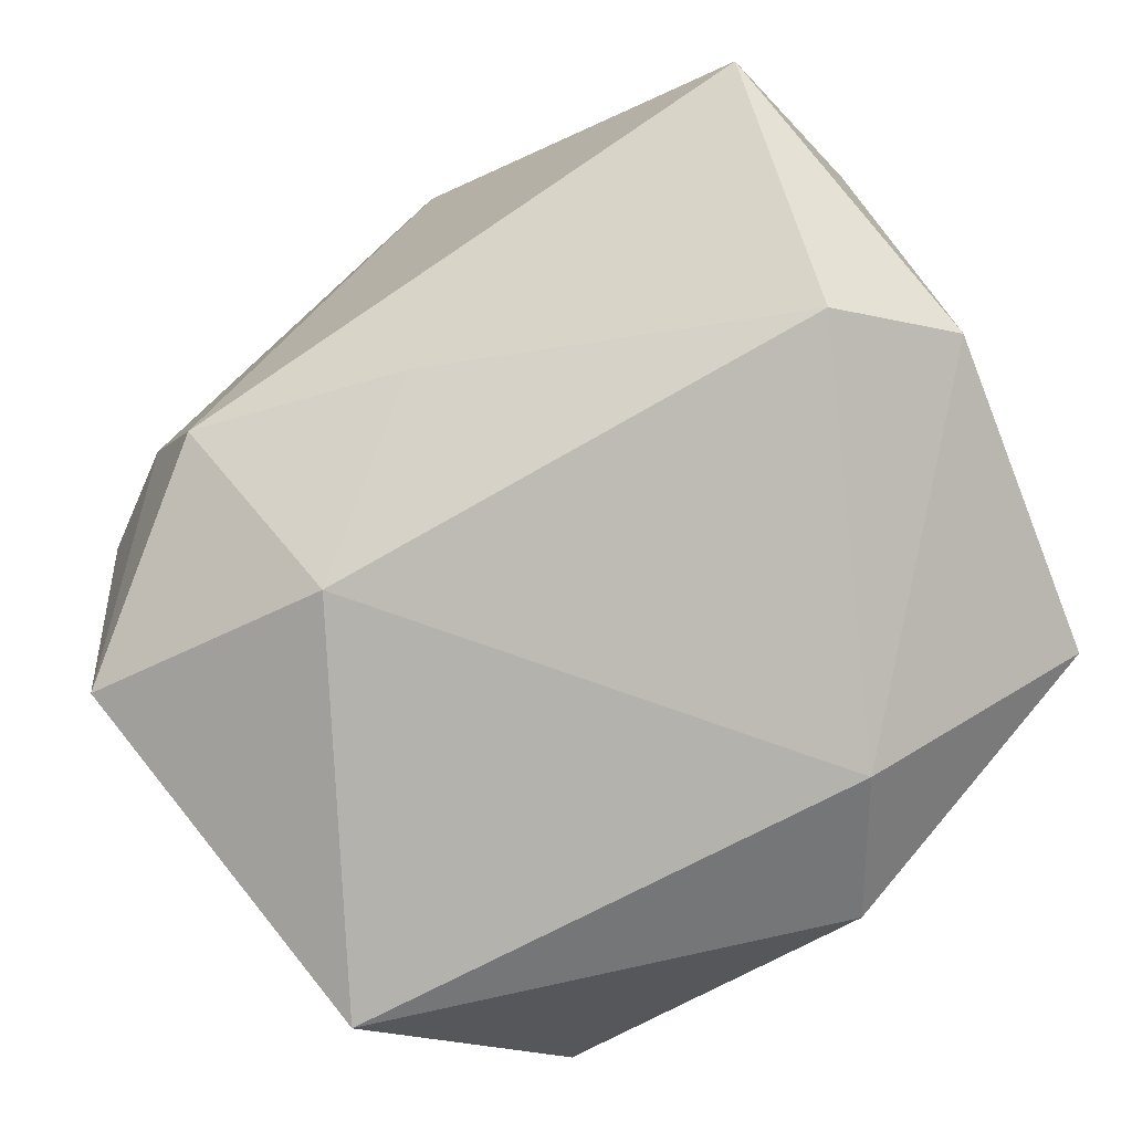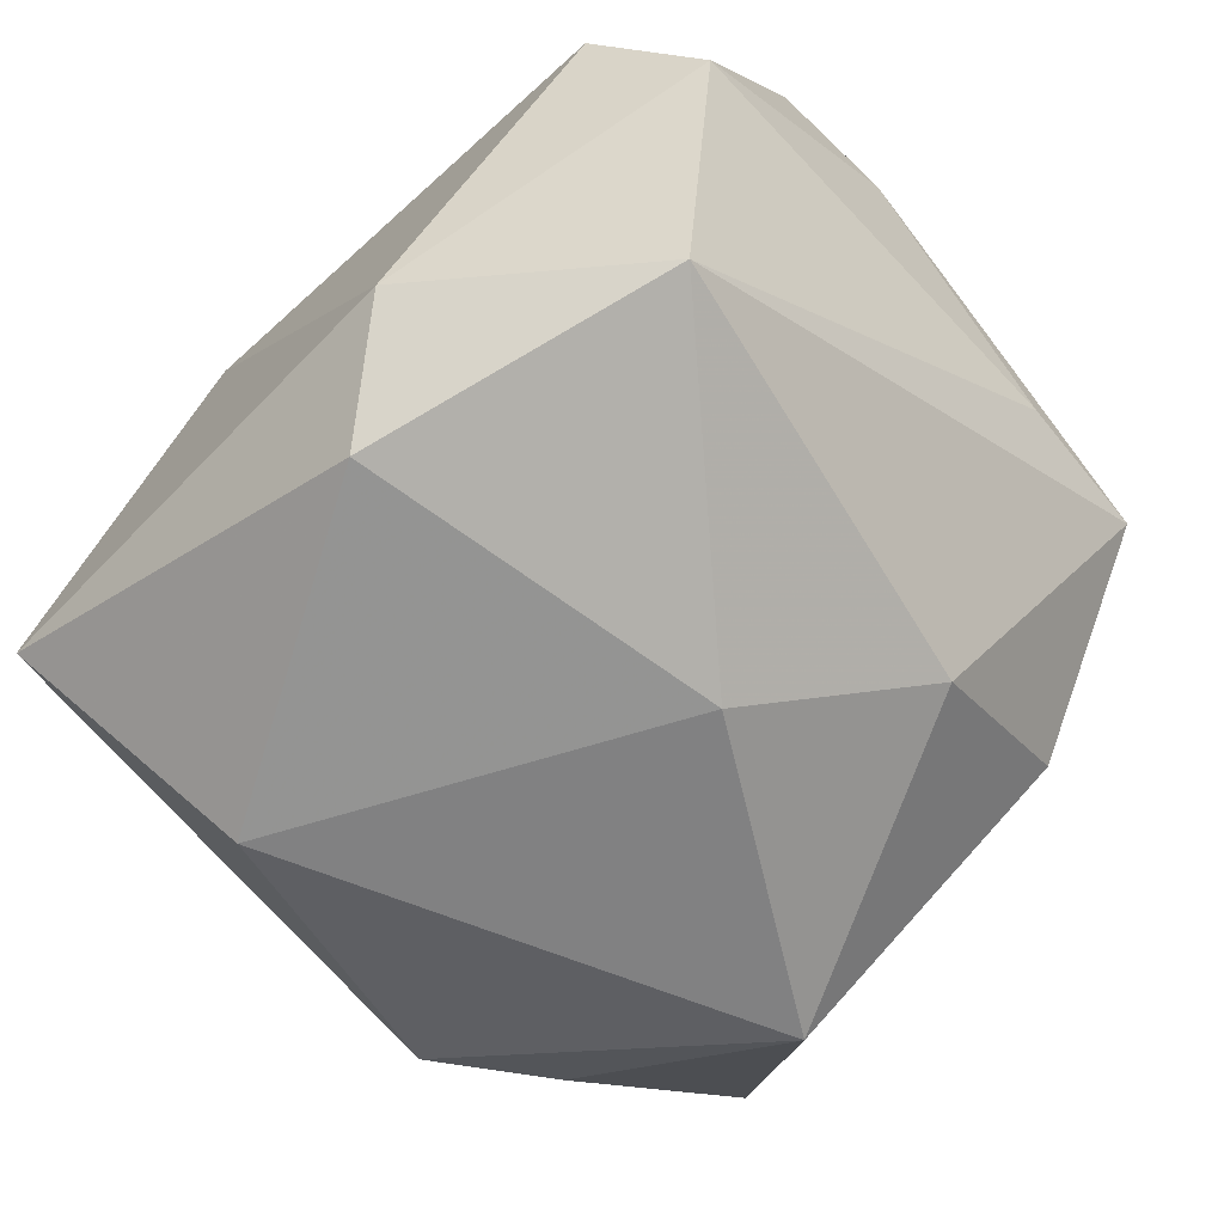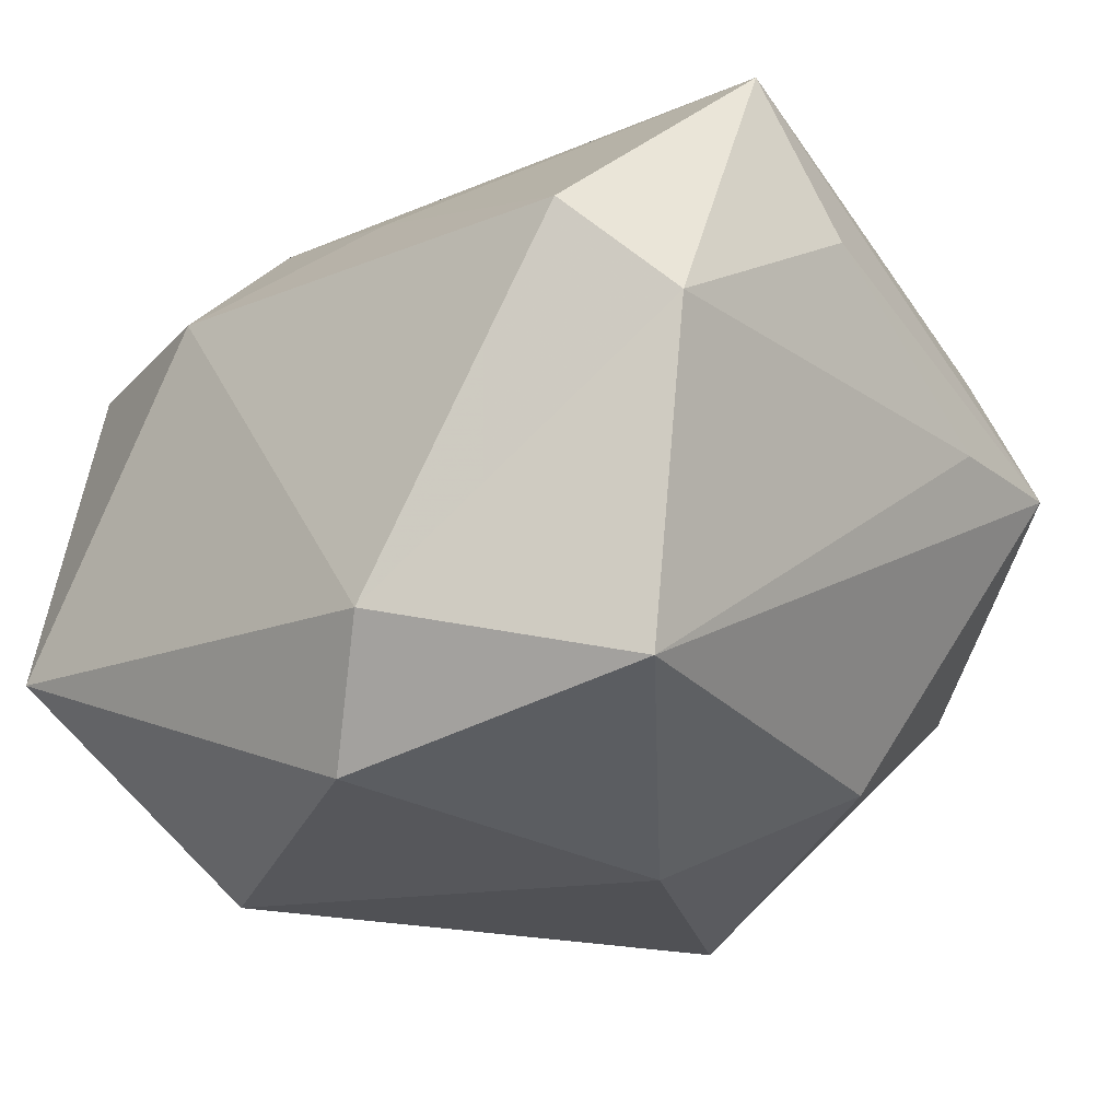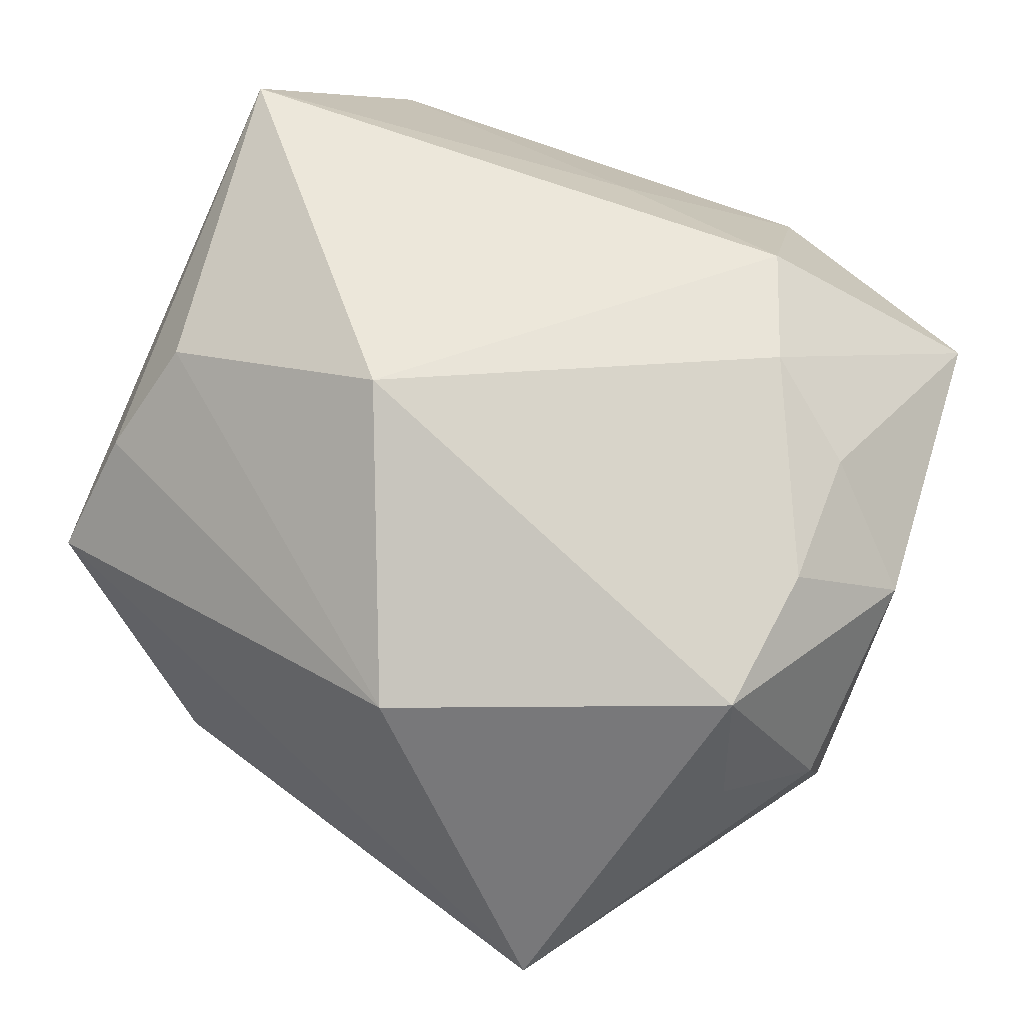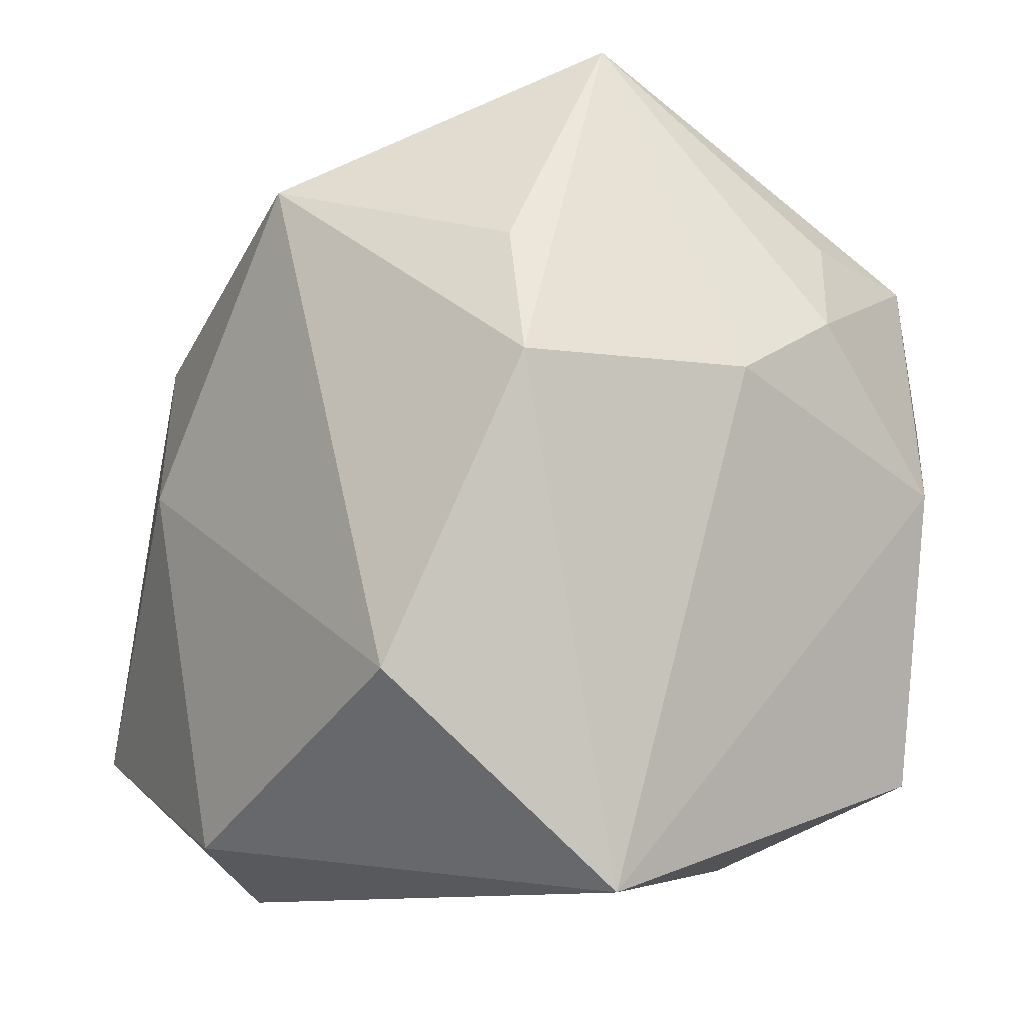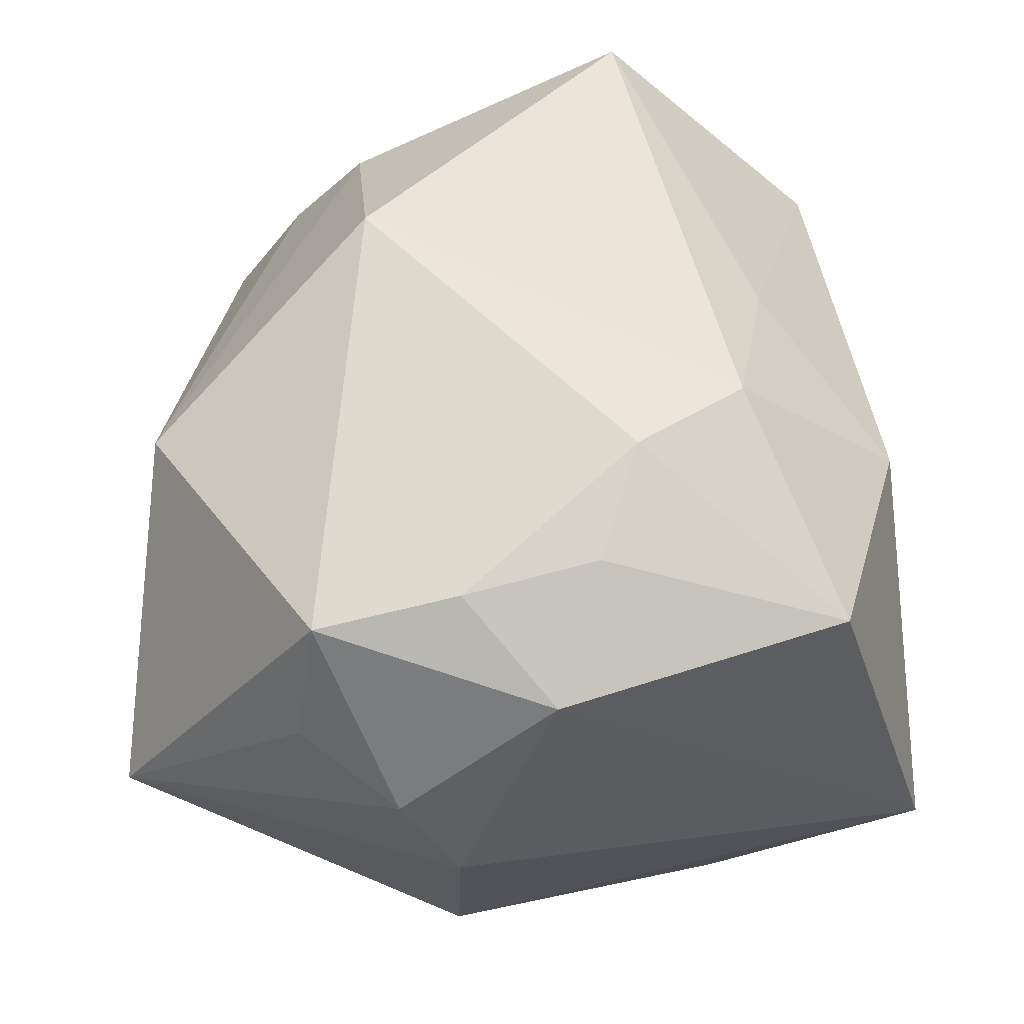
<metadata>
{"format":"obj","ext":"obj","renderer":"f3d","projection":"perspective","resolution":1024,"background":"white","views":[{"elev":-74.9,"azim":32.3,"up":"+Y"},{"elev":-60.4,"azim":47.8,"up":"+Z"},{"elev":-20.2,"azim":45.6,"up":"+Z"},{"elev":55.4,"azim":-148.8,"up":"+Z"},{"elev":-10.4,"azim":-132.0,"up":"+Y"},{"elev":43.5,"azim":-92.4,"up":"+Z"}]}
</metadata>
<code>
v 0.01704 -0.03656 -0.01777
v -0.01728 -0.01755 0.03205
v 0.03718 -0.009496 0.03287
v 0.04134 -0.02382 0.006084
v 0.02408 0.01716 -0.0244
v -0.02488 0.04199 -0.01037
v -0.03406 0.008615 0.02336
v 0.009734 -0.03189 -0.0295
v 0.01375 0.001669 -0.03296
v -0.03138 0.009467 -0.02626
v 0.03539 0.0317 0.00475
v -0.03185 -0.003821 0.02506
v 0.03333 -0.03032 0.01502
v -0.02649 0.02135 -0.02358
v -0.03572 0.02379 0.007764
v -0.004671 0.02816 -0.03296
v 0.03597 -0.02205 -0.02286
v 0.02921 0.0177 0.02488
v 0.03989 -0.001874 0.0185
v -0.02952 -0.03656 -0.0138
v -0.03986 0.009292 -0.007493
v 0.001699 -0.02151 0.02716
v 0.006588 0.01667 0.03449
v -0.0229 -0.007618 0.03086
v -0.03449 -0.02608 0.01905
v -0.04093 0.0003427 0.01564
v -0.04078 0.01476 0.002541
v -0.03463 0.02195 0.02012
v 0.01974 0.03472 -0.01328
v -0.01184 -0.03335 0.01759
v 0.03278 0.02476 0.0157
v -0.006889 0.03768 0.01809
v 0.03764 0.01792 0.004847
v -0.02048 -0.01781 -0.03296
f 34 20 10
f 11 17 5
f 26 28 27
f 34 10 16
f 26 20 25
f 20 30 25
f 25 30 2
f 6 28 32
f 32 28 23
f 32 11 6
f 26 25 12
f 24 2 23
f 23 28 24
f 24 25 2
f 24 12 25
f 13 30 1
f 1 30 20
f 13 1 4
f 4 1 17
f 18 32 23
f 6 10 21
f 21 27 6
f 21 10 20
f 21 20 26
f 26 27 21
f 15 28 6
f 6 27 15
f 15 27 28
f 34 16 9
f 5 17 9
f 9 16 5
f 14 10 6
f 6 16 14
f 14 16 10
f 29 11 5
f 5 16 29
f 6 11 29
f 29 16 6
f 22 30 13
f 2 30 22
f 3 18 23
f 23 2 3
f 19 11 3
f 2 22 3
f 13 4 3
f 3 4 19
f 3 22 13
f 7 24 28
f 12 24 7
f 7 28 26
f 26 12 7
f 33 11 19
f 19 4 33
f 17 11 33
f 33 4 17
f 34 9 8
f 8 9 17
f 17 1 8
f 8 20 34
f 8 1 20
f 31 3 11
f 18 3 31
f 11 32 31
f 32 18 31

</code>
